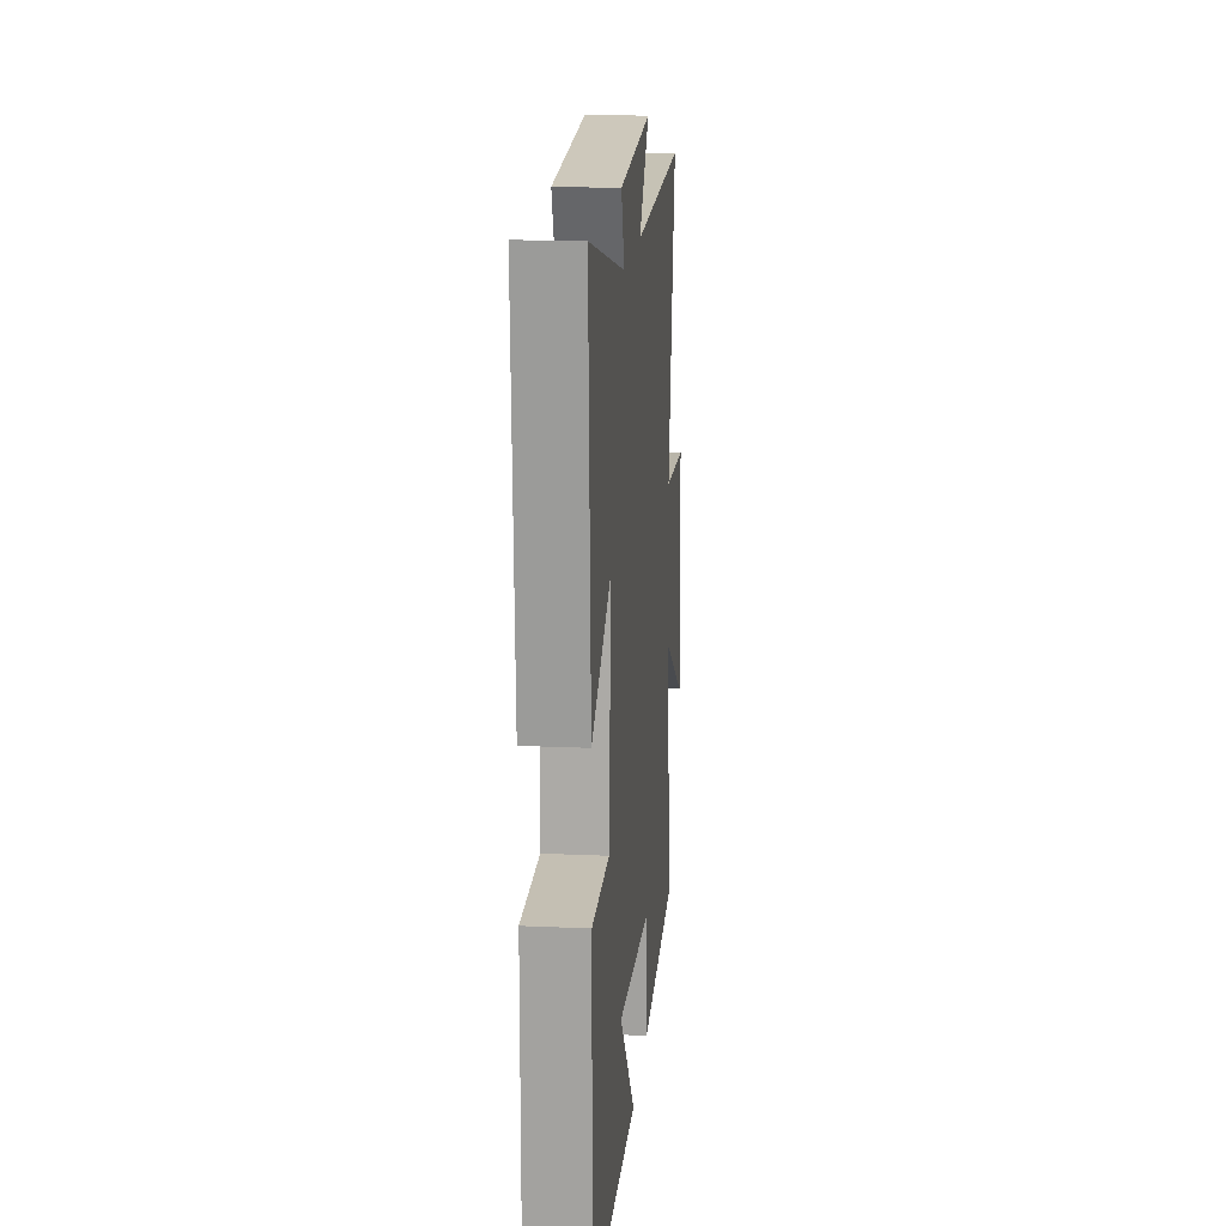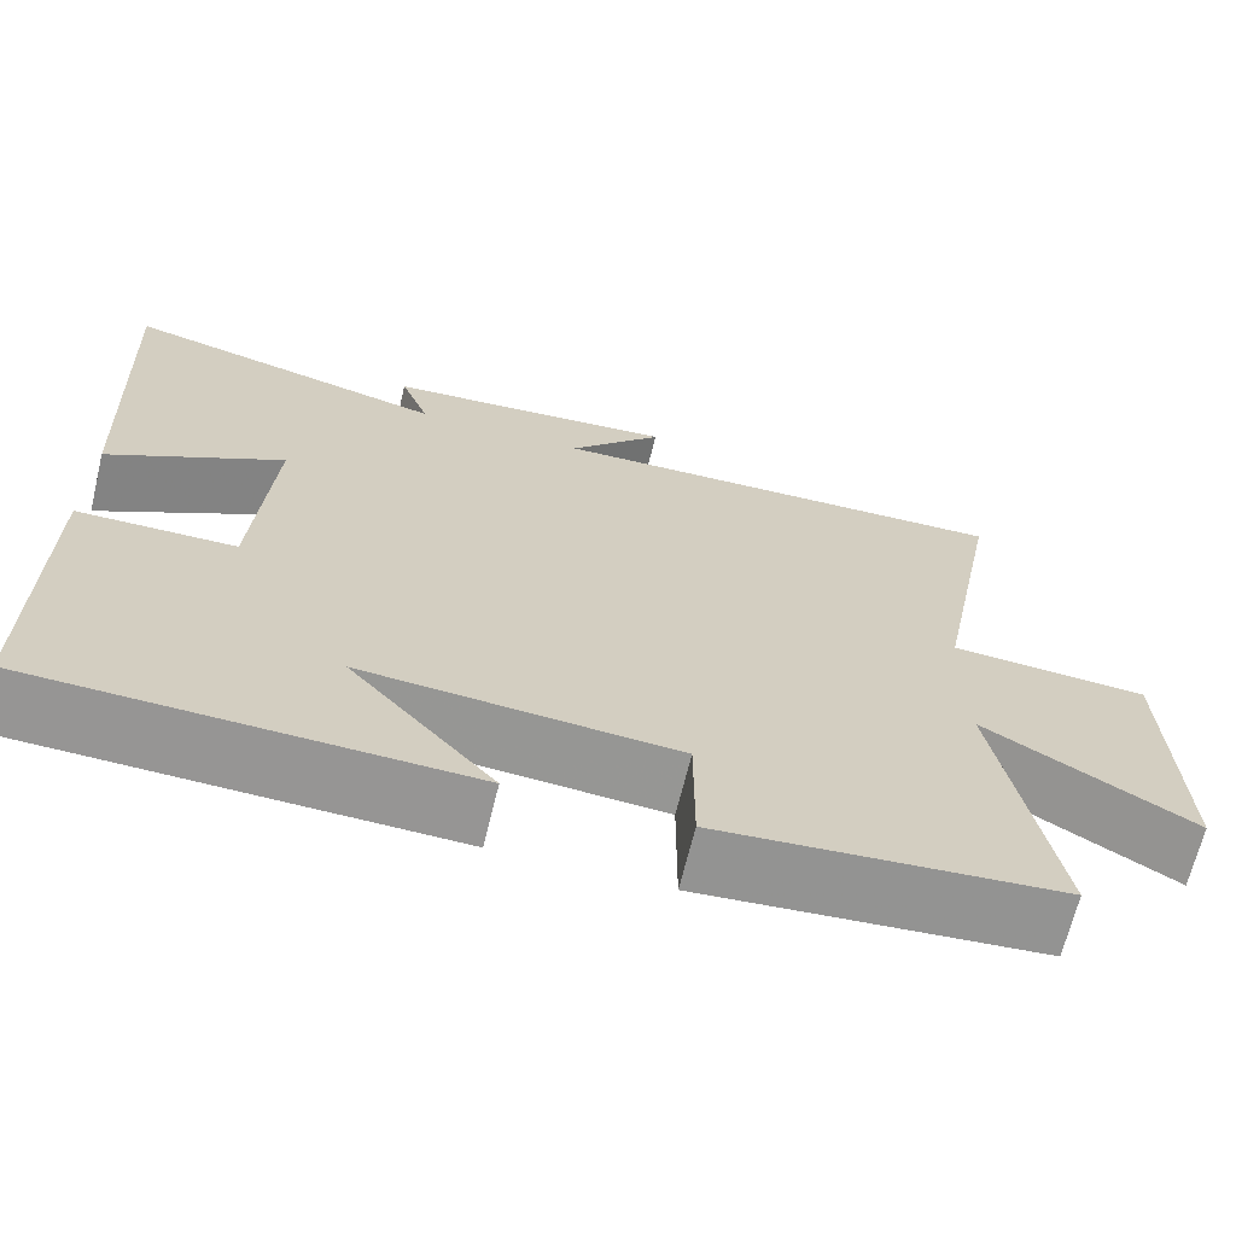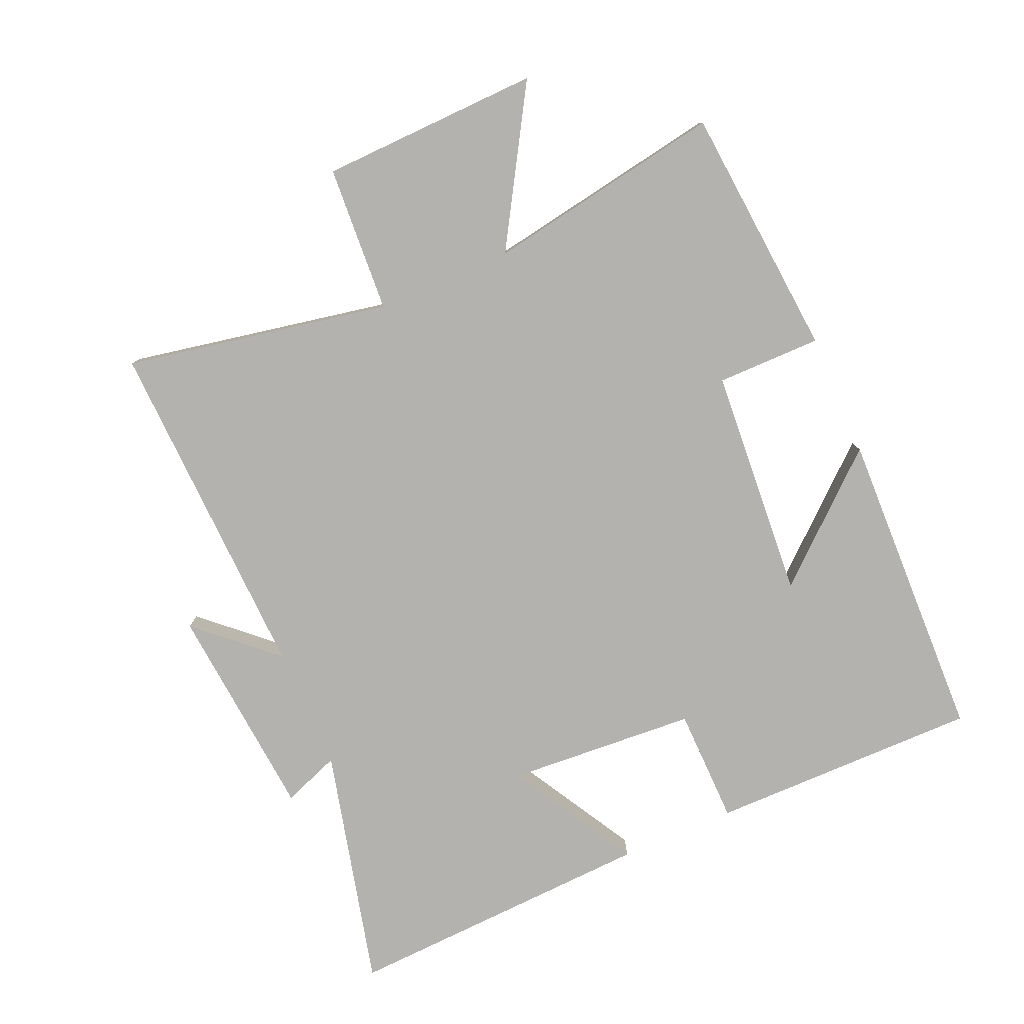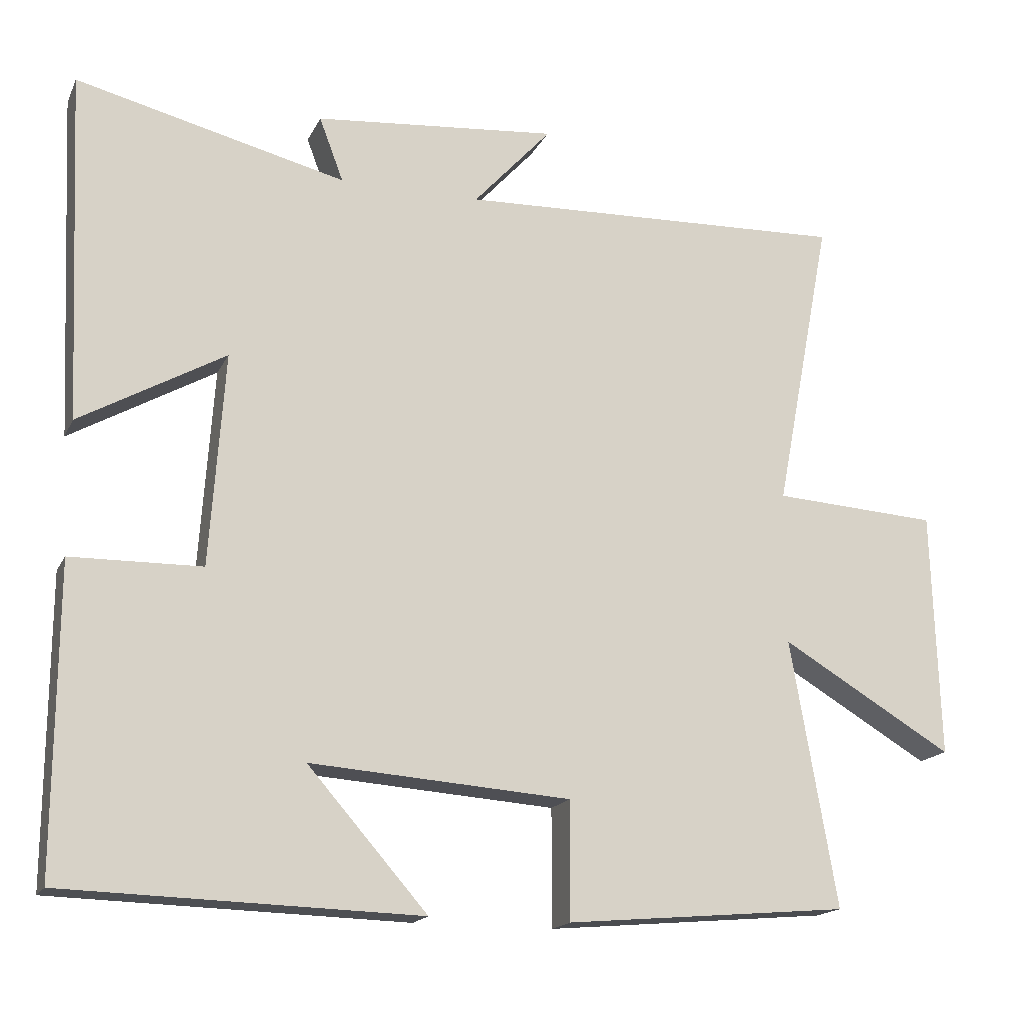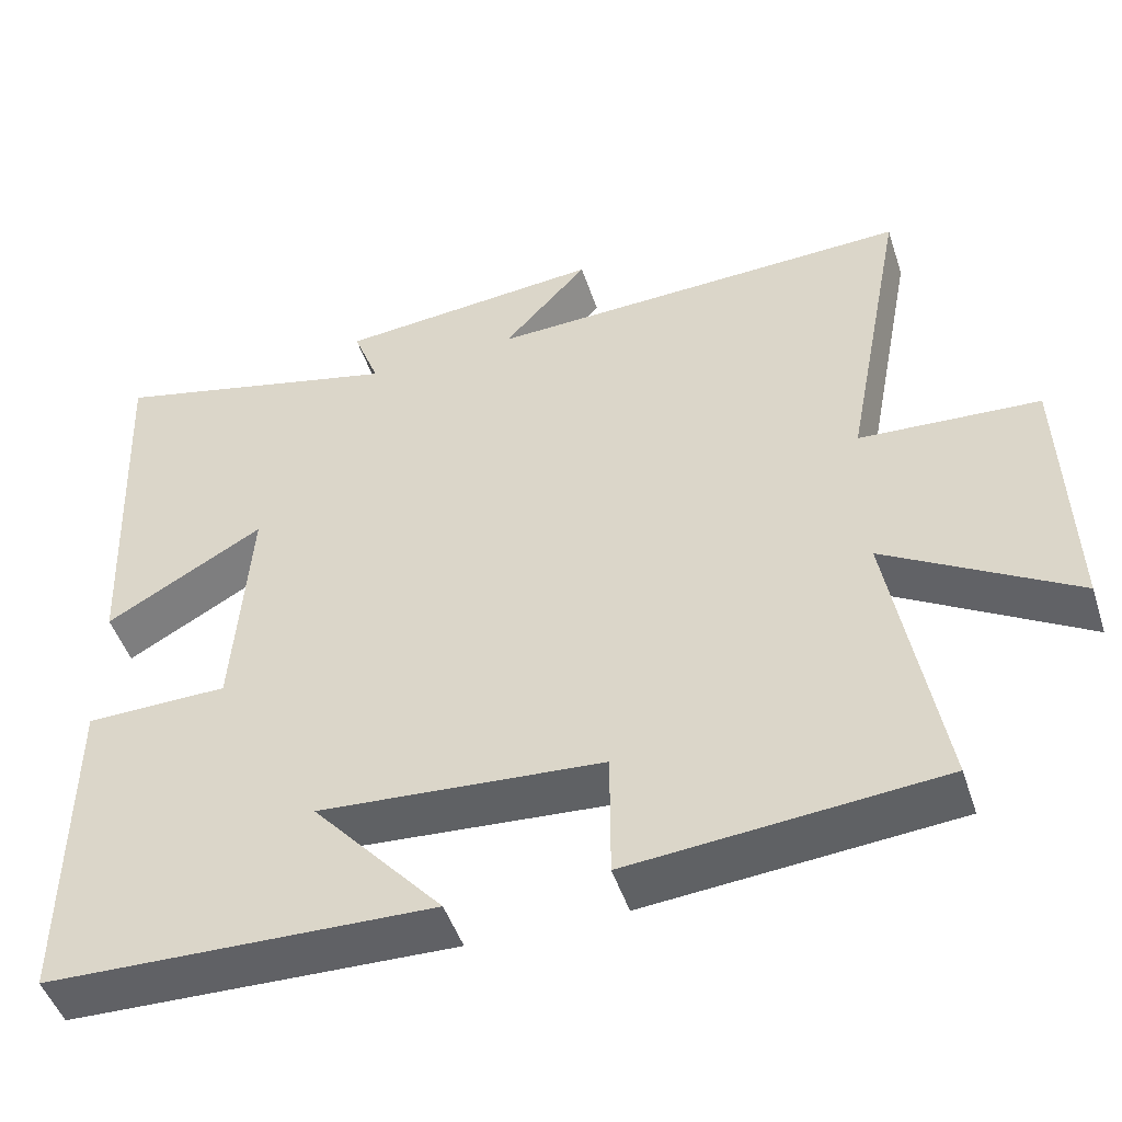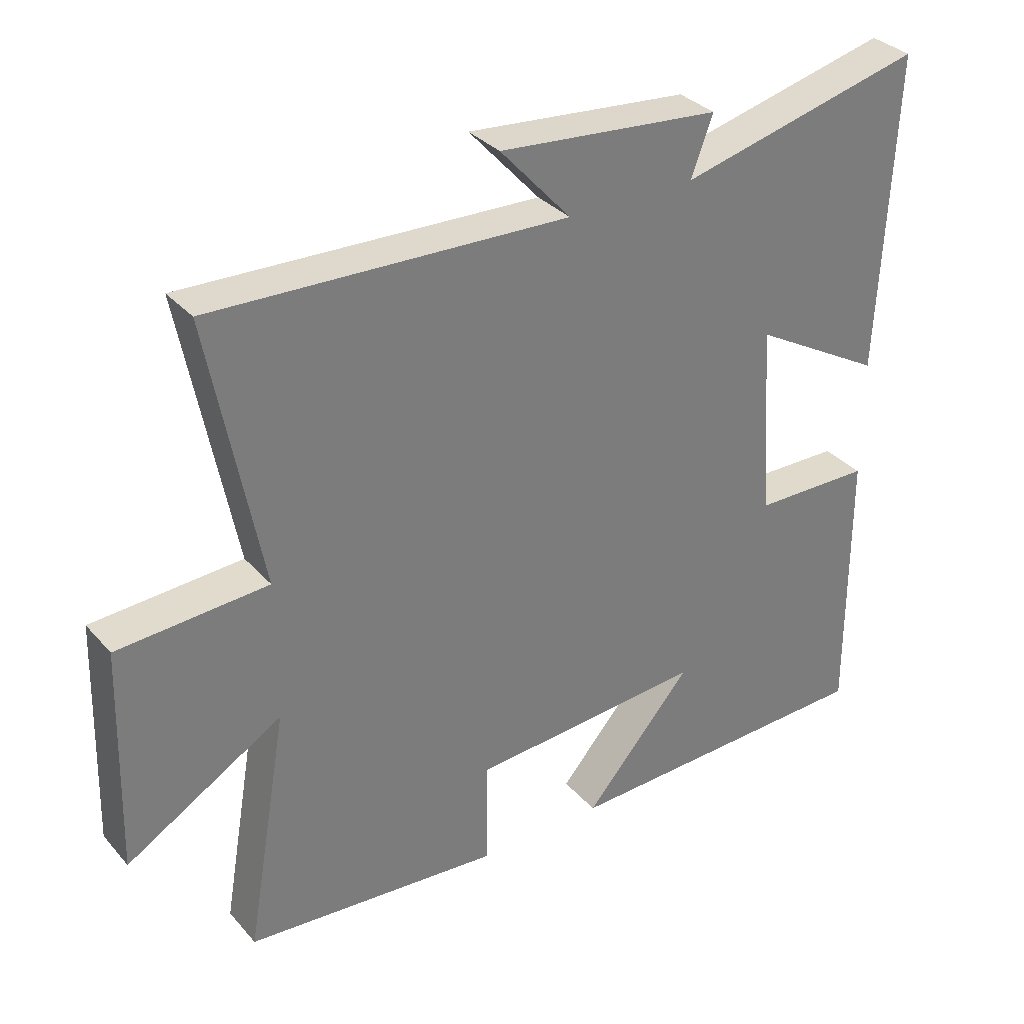
<metadata>
{"format":"obj","ext":"obj","renderer":"f3d","projection":"perspective","resolution":1024,"background":"white","views":[{"elev":16.9,"azim":-84.8,"up":"+Z"},{"elev":-67.4,"azim":-13.7,"up":"+Z"},{"elev":-79.7,"azim":113.5,"up":"+Y"},{"elev":-17.0,"azim":-19.0,"up":"+Z"},{"elev":-48.2,"azim":17.9,"up":"+Z"},{"elev":32.9,"azim":145.7,"up":"+Z"}]}
</metadata>
<code>
v -0.502 0.07 -0.486
v -0.5 0.07 -0.07
v -0.321 0.07 -0.067
v -0.301 0.07 0.225
v -0.5 0.07 0.112
v -0.522 0.07 0.591
v -0.152 0.07 0.5
v -0.185 0.07 0.588
v 0.149 0.07 0.618
v 0.042 0.07 0.5
v 0.578 0.07 0.519
v 0.5 0.07 0.112
v 0.726 0.07 0.098
v 0.736 0.07 -0.24
v 0.5 0.07 -0.1
v 0.563 0.07 -0.466
v 0.175 0.07 -0.5
v 0.175 0.07 -0.339
v -0.181 0.07 -0.313
v -0.017 0.07 -0.5
v -0.502 0 -0.486
v -0.5 0 -0.07
v -0.321 0 -0.067
v -0.301 0 0.225
v -0.5 0 0.112
v -0.522 0 0.591
v -0.152 0 0.5
v -0.185 0 0.588
v 0.149 0 0.618
v 0.042 0 0.5
v 0.578 0 0.519
v 0.5 0 0.112
v 0.726 0 0.098
v 0.736 0 -0.24
v 0.5 0 -0.1
v 0.563 0 -0.466
v 0.175 0 -0.5
v 0.175 0 -0.339
v -0.181 0 -0.313
v -0.017 0 -0.5
f 19 20 1 2
f 18 19 2 3
f 15 16 17 18
f 15 18 3 4
f 12 13 14 15
f 12 15 4
f 10 11 12 4
f 7 8 9 10
f 7 10 4 5
f 5 6 7
f 22 21 40 39
f 23 22 39 38
f 38 37 36 35
f 24 23 38 35
f 35 34 33 32
f 24 35 32
f 24 32 31 30
f 30 29 28 27
f 25 24 30 27
f 27 26 25
f 1 21 22 2
f 2 22 23 3
f 3 23 24 4
f 4 24 25 5
f 5 25 26 6
f 6 26 27 7
f 7 27 28 8
f 8 28 29 9
f 9 29 30 10
f 10 30 31 11
f 11 31 32 12
f 12 32 33 13
f 13 33 34 14
f 14 34 35 15
f 15 35 36 16
f 16 36 37 17
f 17 37 38 18
f 18 38 39 19
f 19 39 40 20
f 20 40 21 1

</code>
